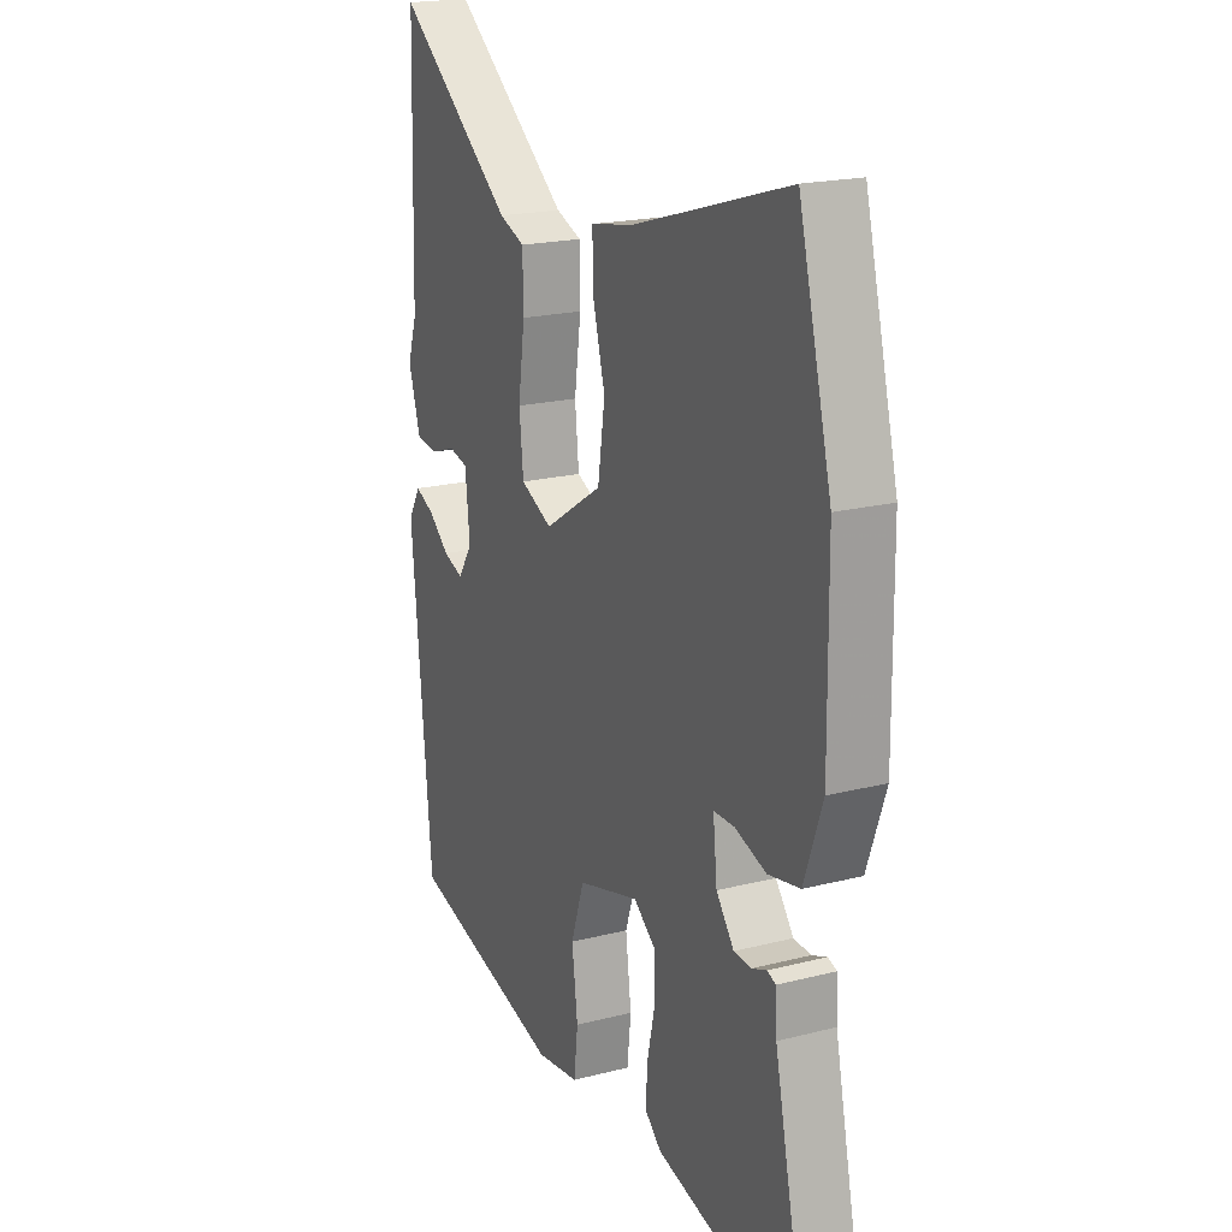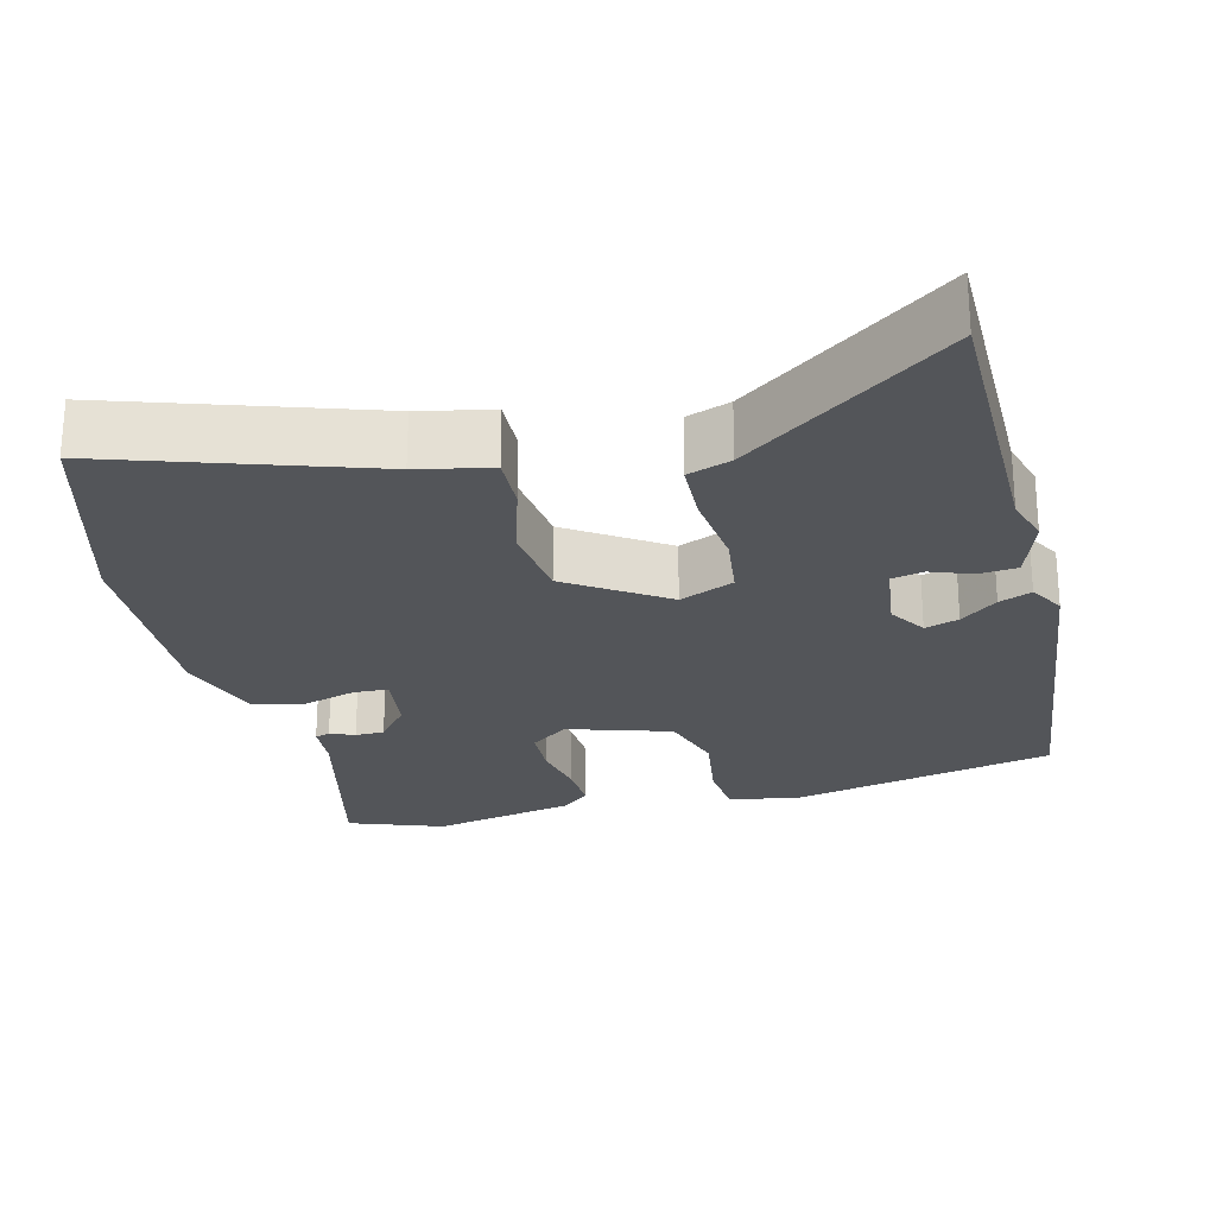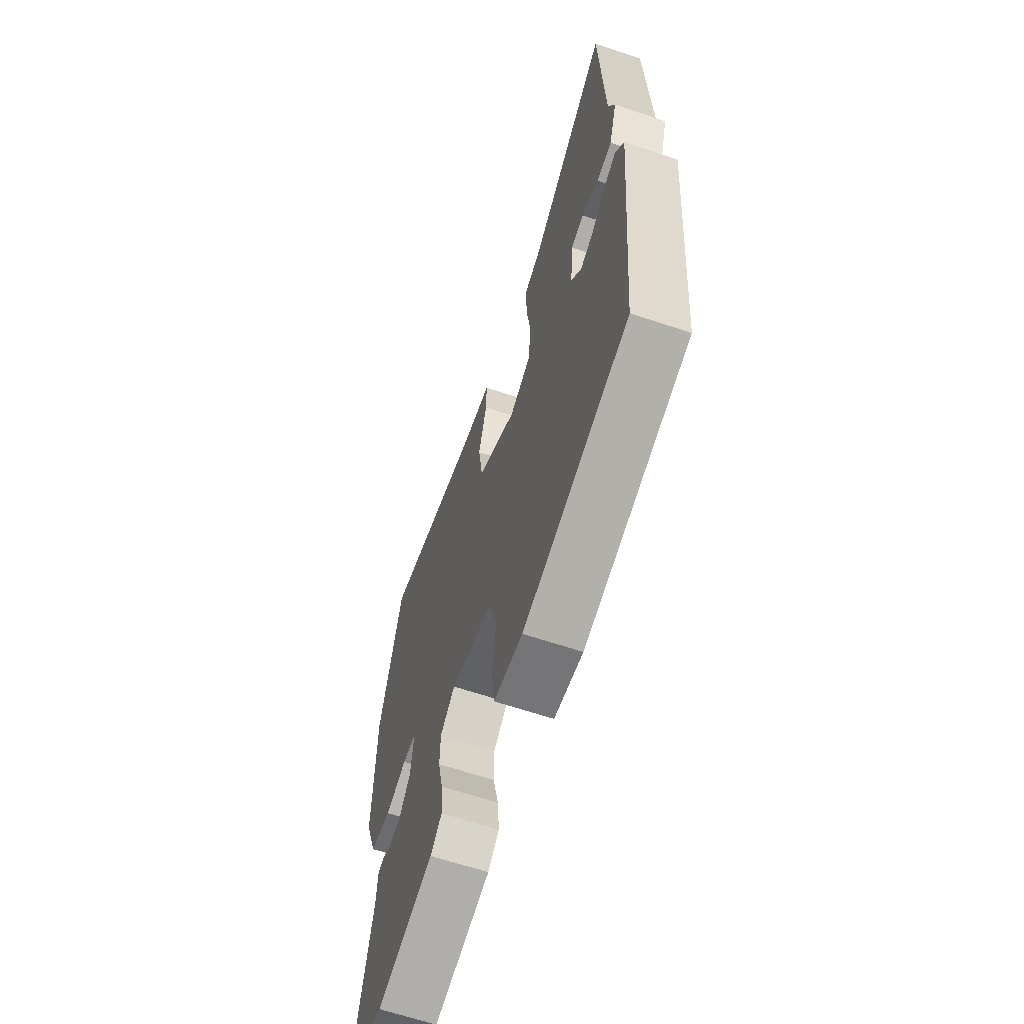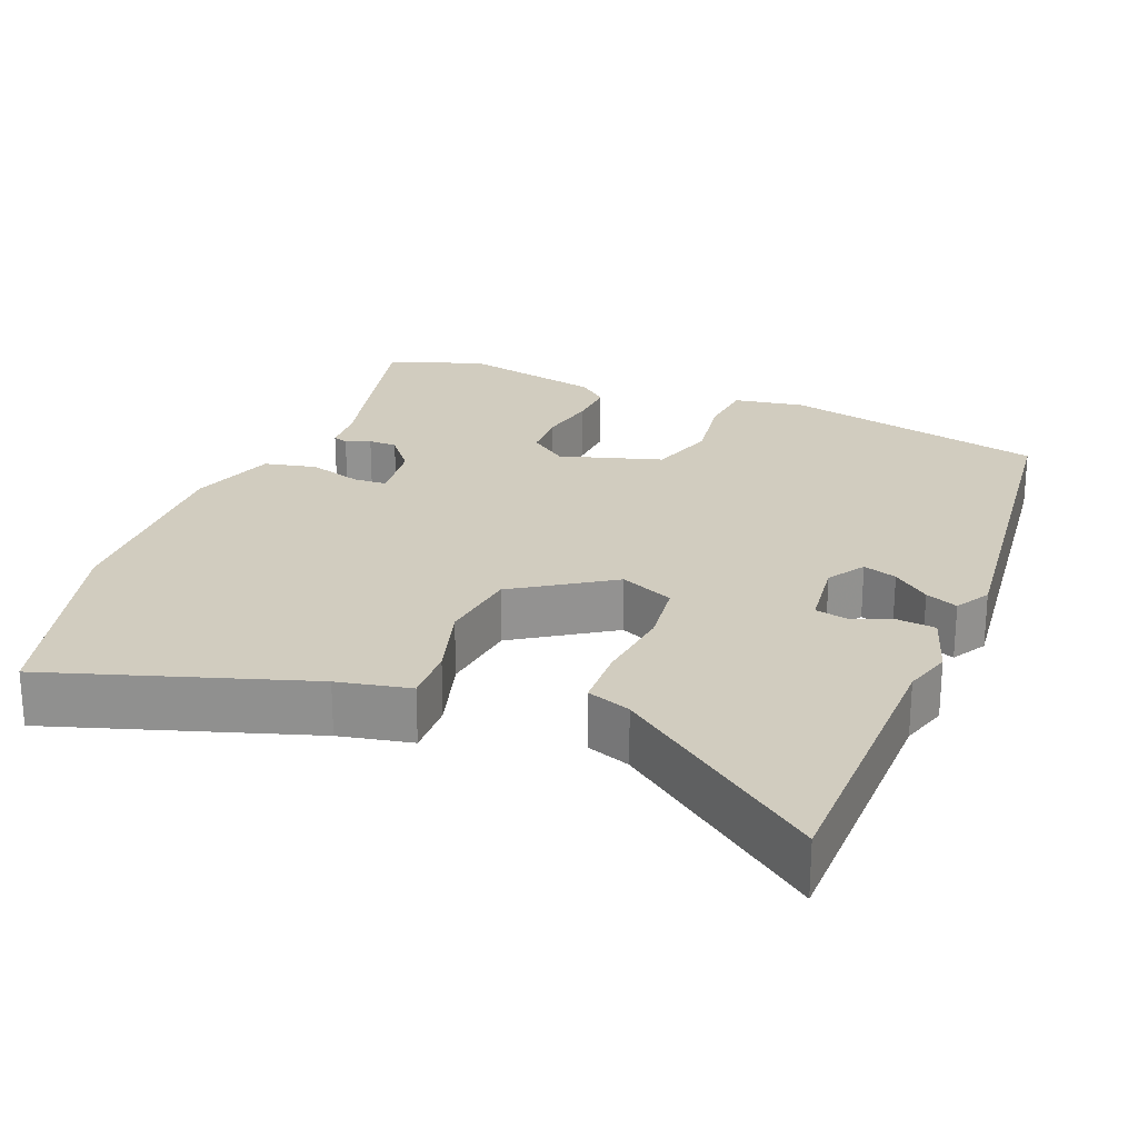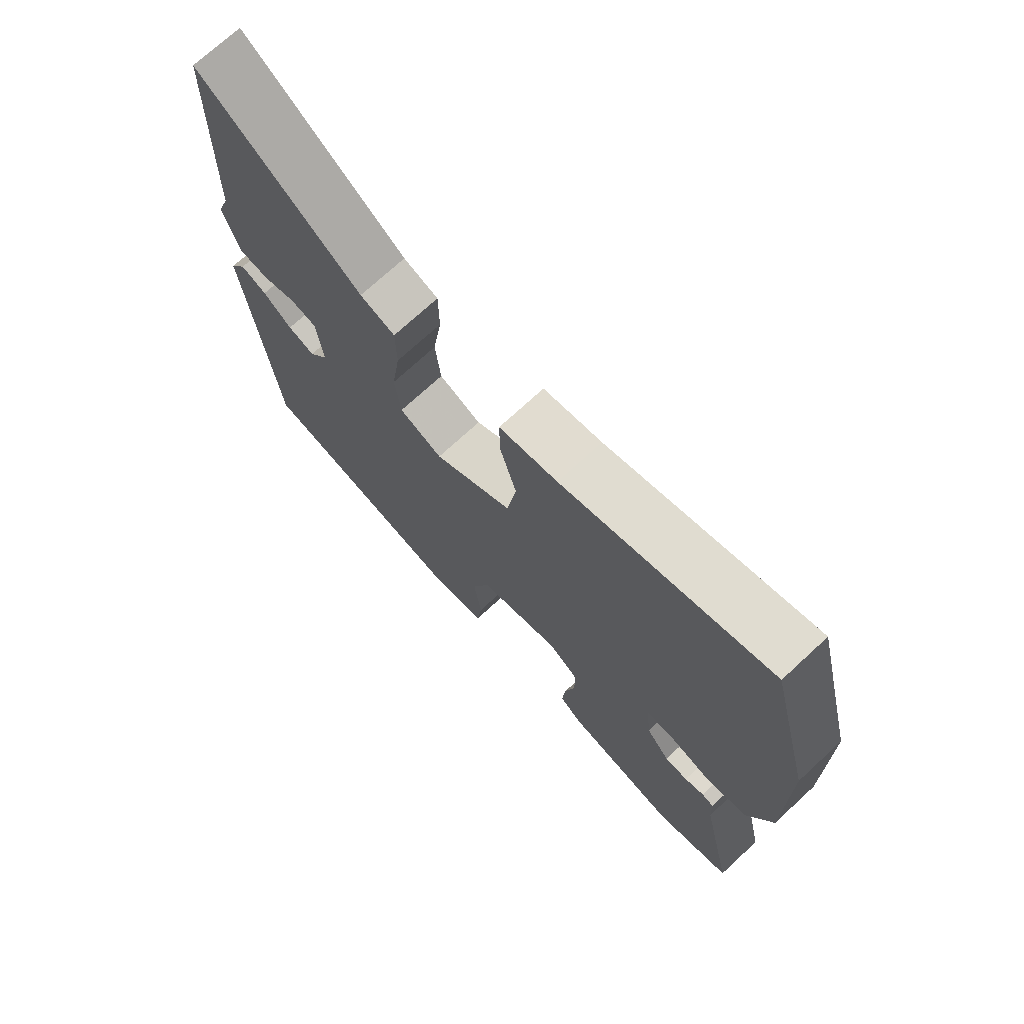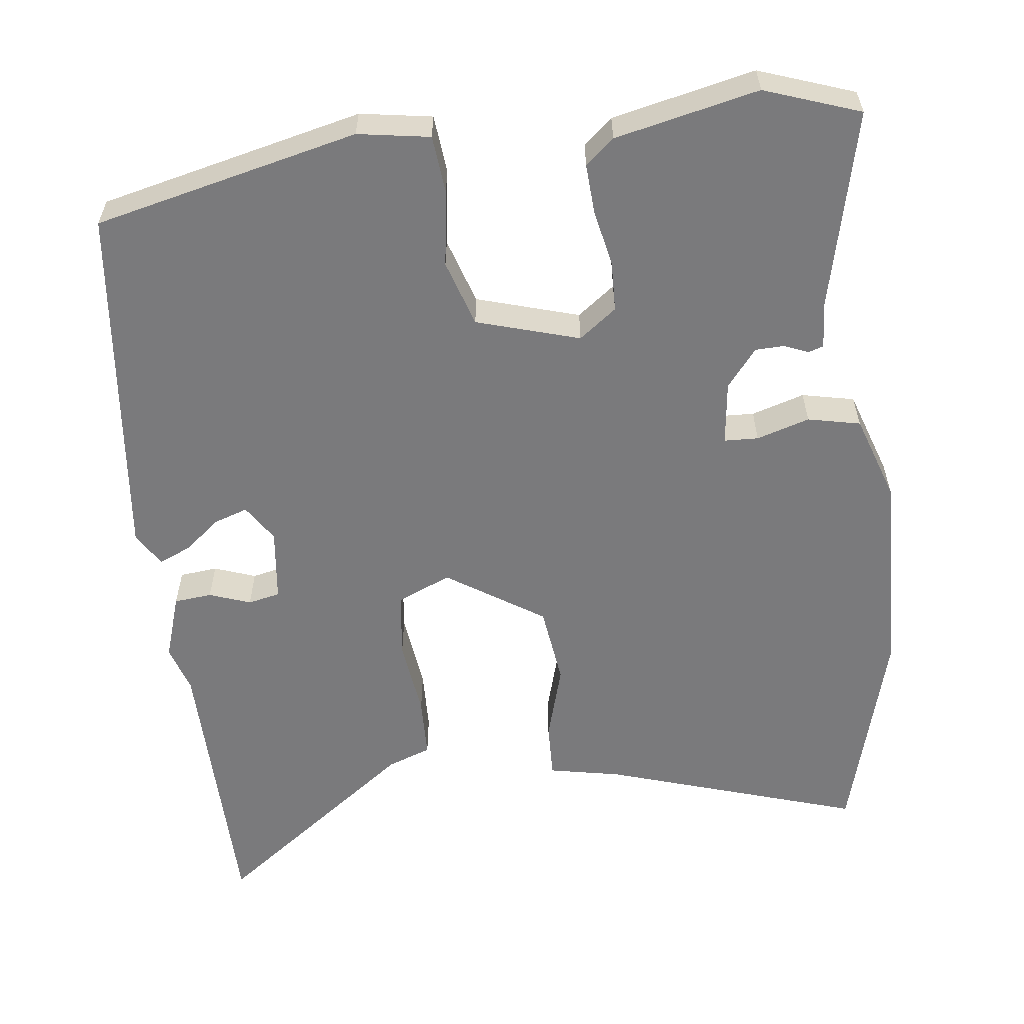
<metadata>
{"format":"obj","ext":"obj","renderer":"f3d","projection":"perspective","resolution":1024,"background":"white","views":[{"elev":19.8,"azim":-115.3,"up":"+Z"},{"elev":-24.5,"azim":12.6,"up":"+Y"},{"elev":-64.7,"azim":71.4,"up":"+Z"},{"elev":23.9,"azim":20.7,"up":"+Y"},{"elev":72.9,"azim":-132.7,"up":"+Z"},{"elev":-58.2,"azim":-174.1,"up":"+Y"}]}
</metadata>
<code>
v -0.383 0.07 -0.539
v -0.512 0.07 -0.496
v -0.454 0.07 -0.226
v -0.451 0.07 -0.164
v -0.431 0.07 -0.157
v -0.398 0.07 -0.17
v -0.359 0.07 -0.168
v -0.319 0.07 -0.116
v -0.31 0.07 -0.03
v -0.356 0.07 -0.029
v -0.427 0.07 -0.052
v -0.498 0.07 -0.038
v -0.539 0.07 0.077
v -0.536 0.07 0.358
v -0.462 0.07 0.648
v -0.115 0.07 0.544
v -0.017 0.07 0.526
v -0.018 0.07 0.451
v -0.046 0.07 0.347
v -0.03 0.07 0.24
v 0.102 0.07 0.157
v 0.174 0.07 0.19
v 0.183 0.07 0.278
v 0.168 0.07 0.384
v 0.169 0.07 0.467
v 0.227 0.07 0.489
v 0.494 0.07 0.694
v 0.506 0.07 0.31
v 0.527 0.07 0.247
v 0.5 0.07 0.158
v 0.449 0.07 0.152
v 0.393 0.07 0.171
v 0.35 0.07 0.161
v 0.34 0.07 0.062
v 0.373 0.07 0.013
v 0.418 0.07 0.029
v 0.466 0.07 0.069
v 0.509 0.07 0.088
v 0.537 0.07 0.042
v 0.492 0.07 -0.444
v 0.138 0.07 -0.533
v 0.041 0.07 -0.519
v 0.032 0.07 -0.441
v 0.045 0.07 -0.338
v 0.015 0.07 -0.249
v -0.124 0.07 -0.21
v -0.174 0.07 -0.249
v -0.175 0.07 -0.316
v -0.158 0.07 -0.393
v -0.153 0.07 -0.459
v -0.191 0.07 -0.493
v -0.383 0 -0.539
v -0.512 0 -0.496
v -0.454 0 -0.226
v -0.451 0 -0.164
v -0.431 0 -0.157
v -0.398 0 -0.17
v -0.359 0 -0.168
v -0.319 0 -0.116
v -0.31 0 -0.03
v -0.356 0 -0.029
v -0.427 0 -0.052
v -0.498 0 -0.038
v -0.539 0 0.077
v -0.536 0 0.358
v -0.462 0 0.648
v -0.115 0 0.544
v -0.017 0 0.526
v -0.018 0 0.451
v -0.046 0 0.347
v -0.03 0 0.24
v 0.102 0 0.157
v 0.174 0 0.19
v 0.183 0 0.278
v 0.168 0 0.384
v 0.169 0 0.467
v 0.227 0 0.489
v 0.494 0 0.694
v 0.506 0 0.31
v 0.527 0 0.247
v 0.5 0 0.158
v 0.449 0 0.152
v 0.393 0 0.171
v 0.35 0 0.161
v 0.34 0 0.062
v 0.373 0 0.013
v 0.418 0 0.029
v 0.466 0 0.069
v 0.509 0 0.088
v 0.537 0 0.042
v 0.492 0 -0.444
v 0.138 0 -0.533
v 0.041 0 -0.519
v 0.032 0 -0.441
v 0.045 0 -0.338
v 0.015 0 -0.249
v -0.124 0 -0.21
v -0.174 0 -0.249
v -0.175 0 -0.316
v -0.158 0 -0.393
v -0.153 0 -0.459
v -0.191 0 -0.493
f 1 2 3
f 51 1 3
f 50 51 3
f 49 50 3
f 48 49 3
f 47 48 3 4
f 46 47 4
f 42 43 44
f 41 42 44
f 40 41 44
f 39 40 44
f 38 39 44
f 37 38 44
f 36 37 44
f 35 36 44 45
f 34 35 45 46
f 30 31 32
f 29 30 32
f 28 29 32
f 28 32 33
f 27 28 33
f 26 27 33
f 26 33 34
f 25 26 34
f 24 25 34
f 23 24 34
f 16 17 18 19
f 16 19 20
f 15 16 20
f 14 15 20
f 13 14 20
f 12 13 20
f 11 12 20
f 10 11 20
f 9 10 20 21
f 4 5 6
f 46 4 6
f 46 6 7
f 34 46 7 8
f 22 23 34
f 21 22 34 8
f 8 9 21
f 54 53 52
f 54 52 102
f 54 102 101
f 54 101 100
f 54 100 99
f 55 54 99 98
f 55 98 97
f 95 94 93
f 95 93 92
f 95 92 91
f 95 91 90
f 95 90 89
f 95 89 88
f 95 88 87
f 96 95 87 86
f 97 96 86 85
f 83 82 81
f 83 81 80
f 83 80 79
f 84 83 79
f 84 79 78
f 84 78 77
f 85 84 77
f 85 77 76
f 85 76 75
f 85 75 74
f 70 69 68 67
f 71 70 67
f 71 67 66
f 71 66 65
f 71 65 64
f 71 64 63
f 71 63 62
f 71 62 61
f 72 71 61 60
f 57 56 55
f 57 55 97
f 58 57 97
f 59 58 97 85
f 85 74 73
f 59 85 73 72
f 72 60 59
f 1 52 53 2
f 2 53 54 3
f 3 54 55 4
f 4 55 56 5
f 5 56 57 6
f 6 57 58 7
f 7 58 59 8
f 8 59 60 9
f 9 60 61 10
f 10 61 62 11
f 11 62 63 12
f 12 63 64 13
f 13 64 65 14
f 14 65 66 15
f 15 66 67 16
f 16 67 68 17
f 17 68 69 18
f 18 69 70 19
f 19 70 71 20
f 20 71 72 21
f 21 72 73 22
f 22 73 74 23
f 23 74 75 24
f 24 75 76 25
f 25 76 77 26
f 26 77 78 27
f 27 78 79 28
f 28 79 80 29
f 29 80 81 30
f 30 81 82 31
f 31 82 83 32
f 32 83 84 33
f 33 84 85 34
f 34 85 86 35
f 35 86 87 36
f 36 87 88 37
f 37 88 89 38
f 38 89 90 39
f 39 90 91 40
f 40 91 92 41
f 41 92 93 42
f 42 93 94 43
f 43 94 95 44
f 44 95 96 45
f 45 96 97 46
f 46 97 98 47
f 47 98 99 48
f 48 99 100 49
f 49 100 101 50
f 50 101 102 51
f 51 102 52 1

</code>
